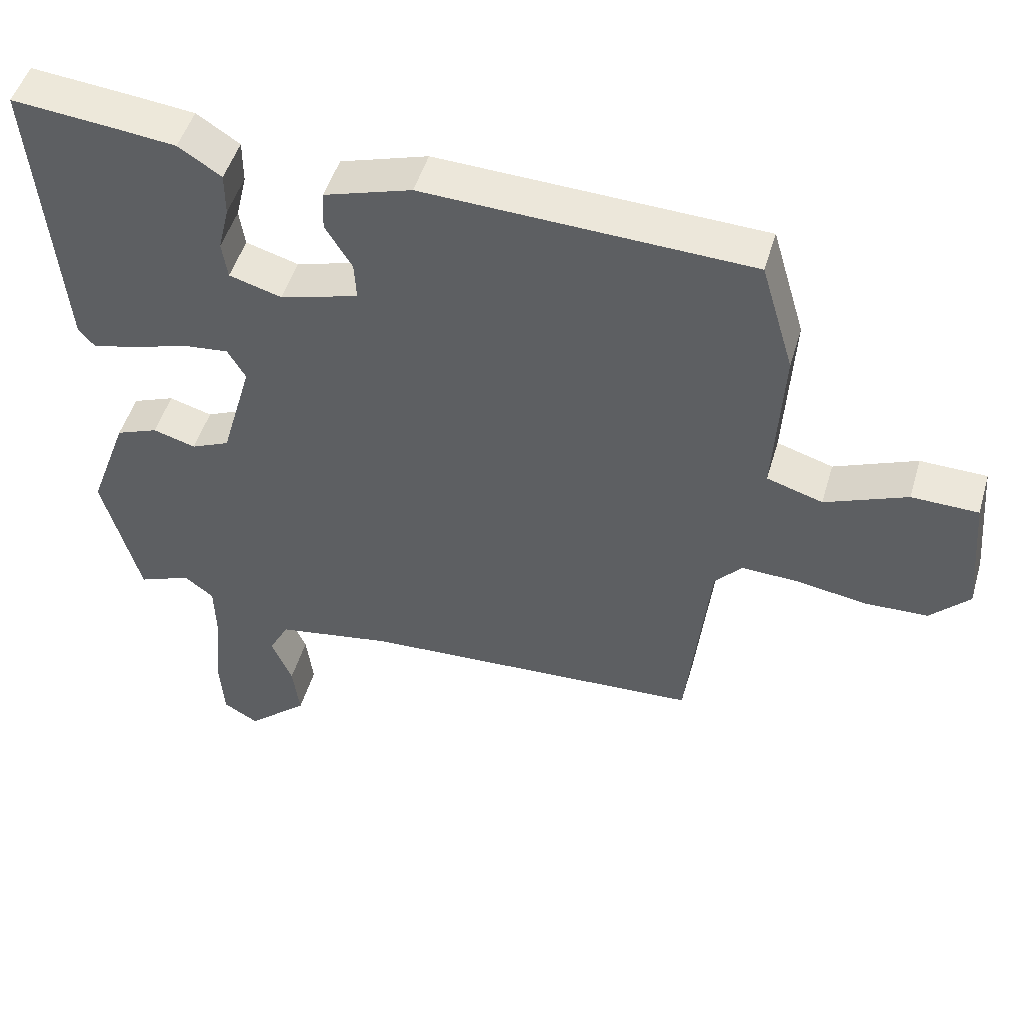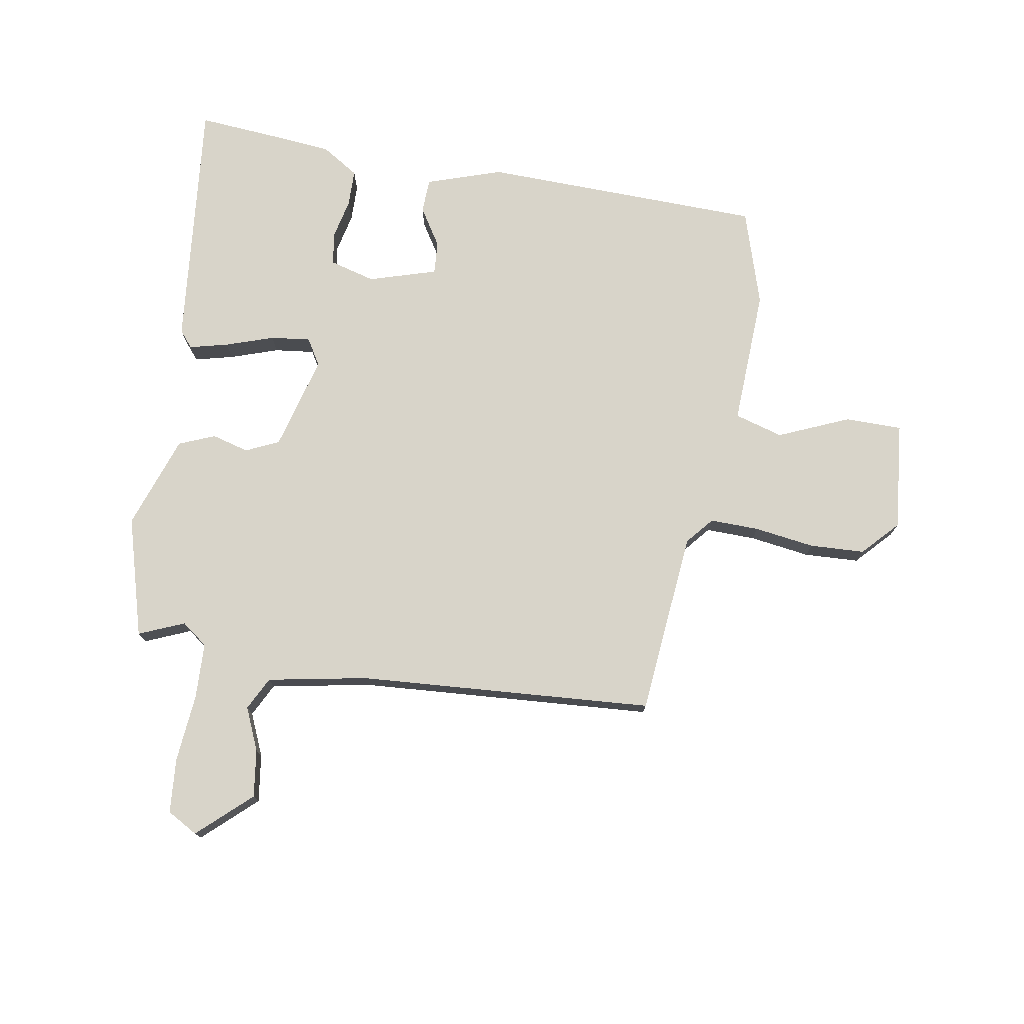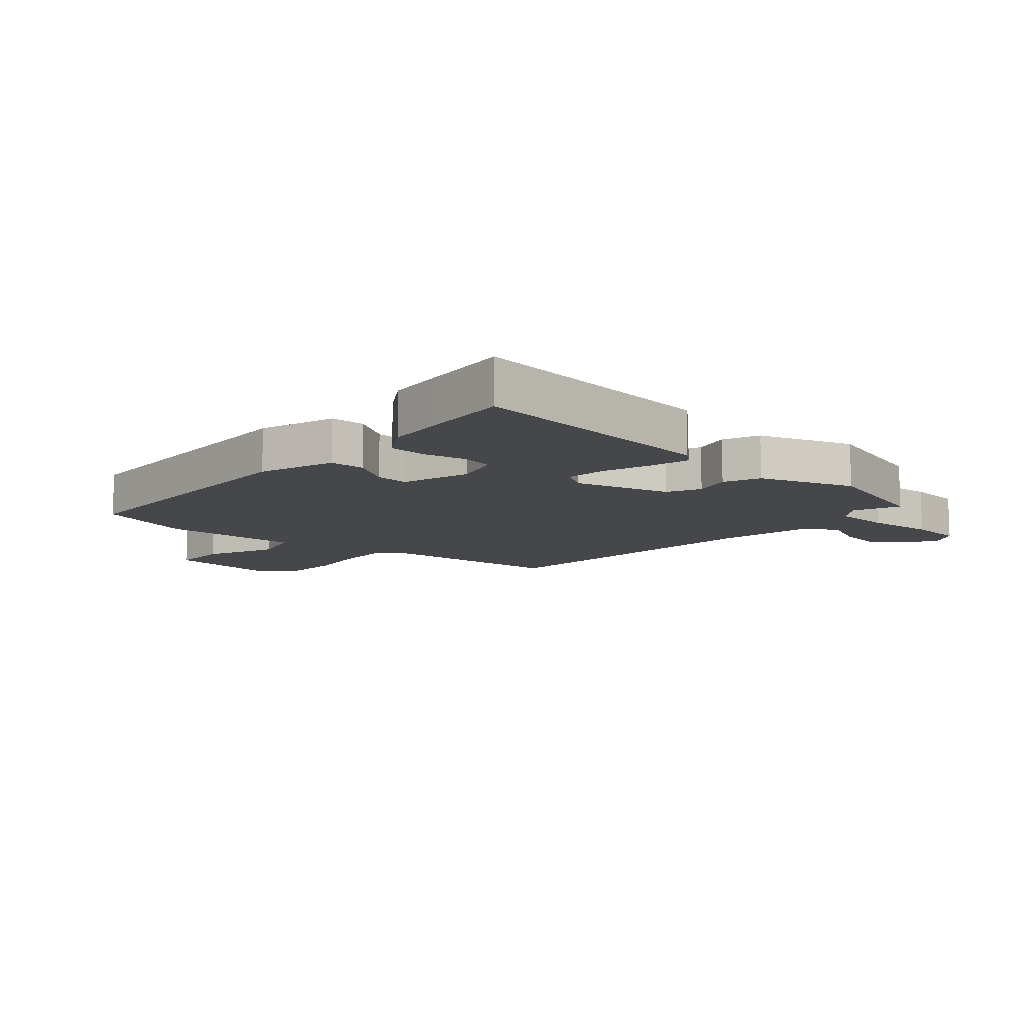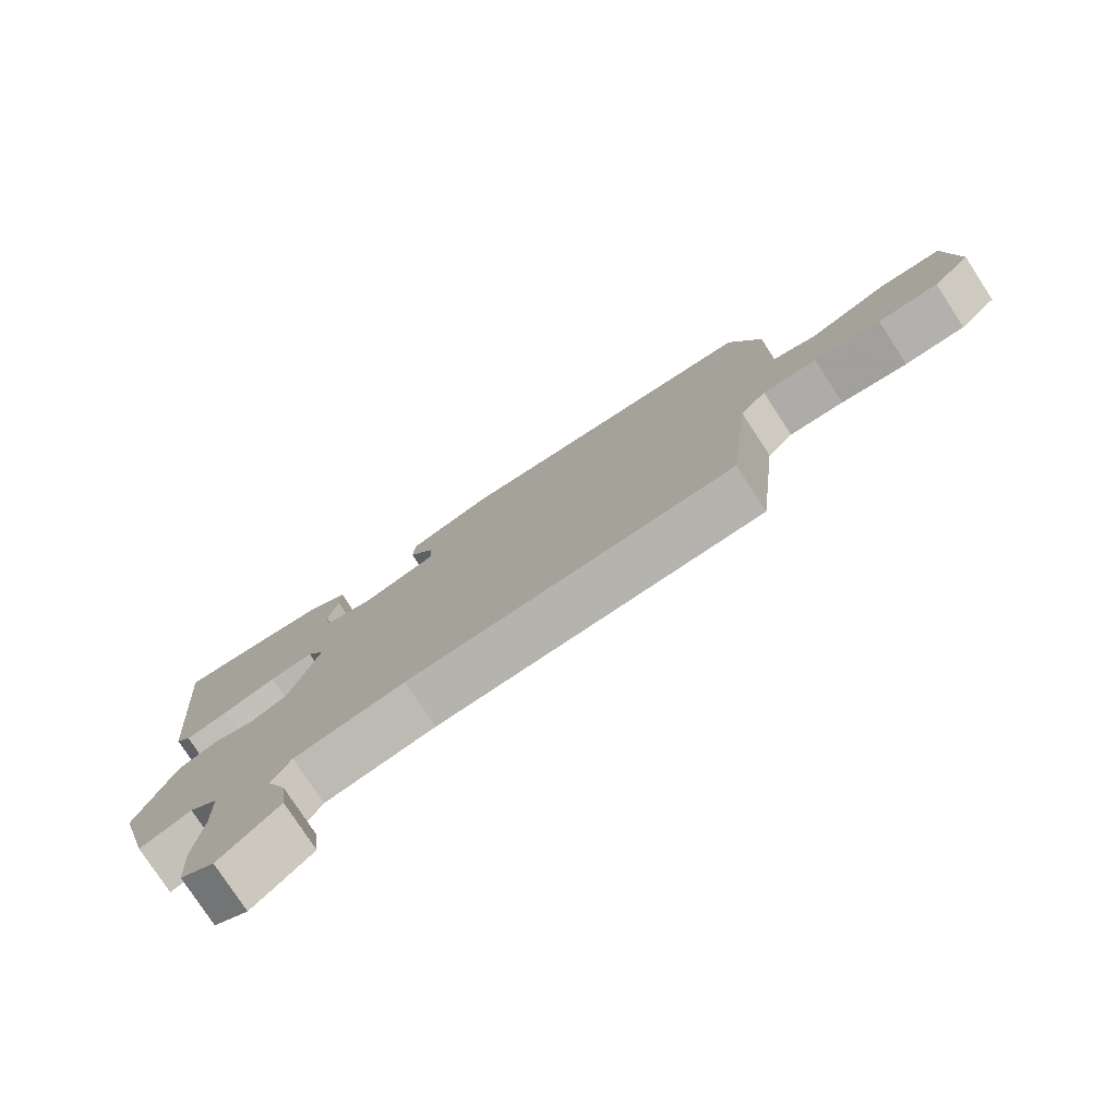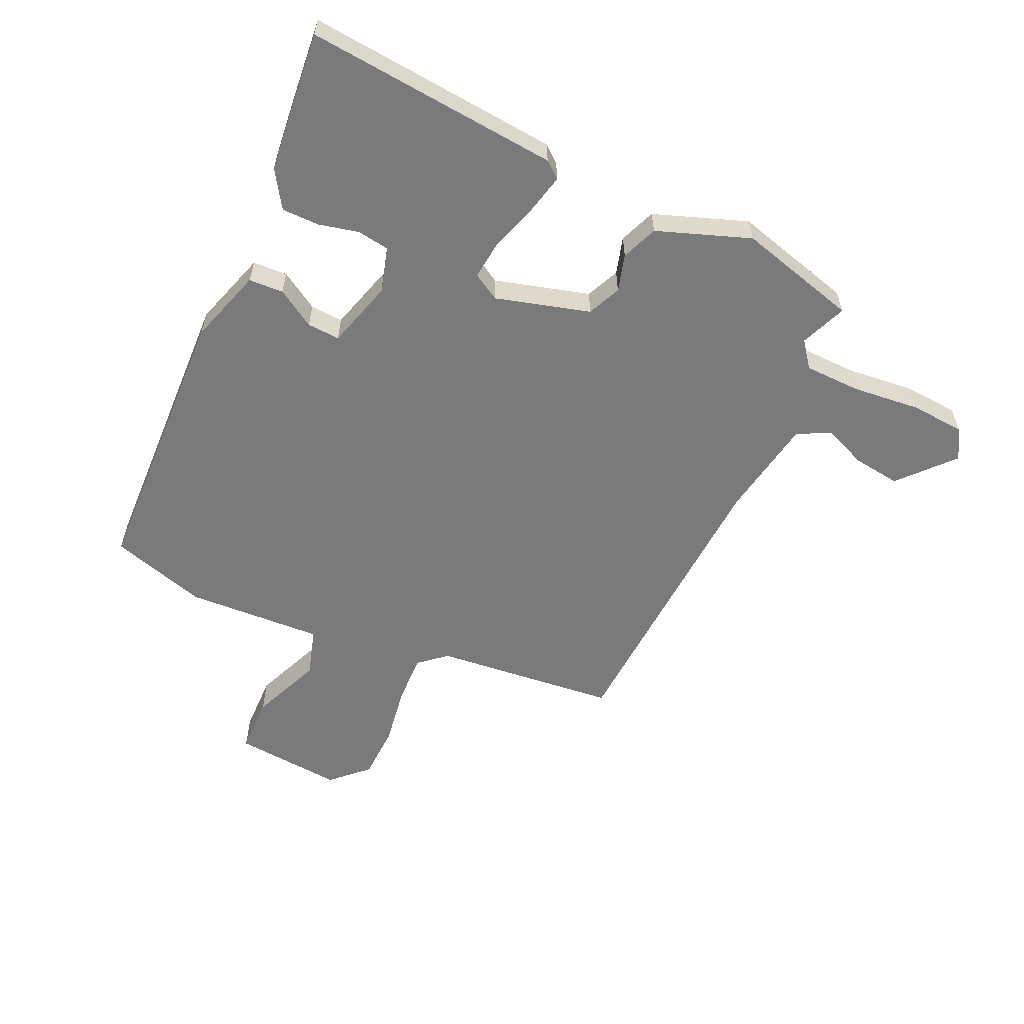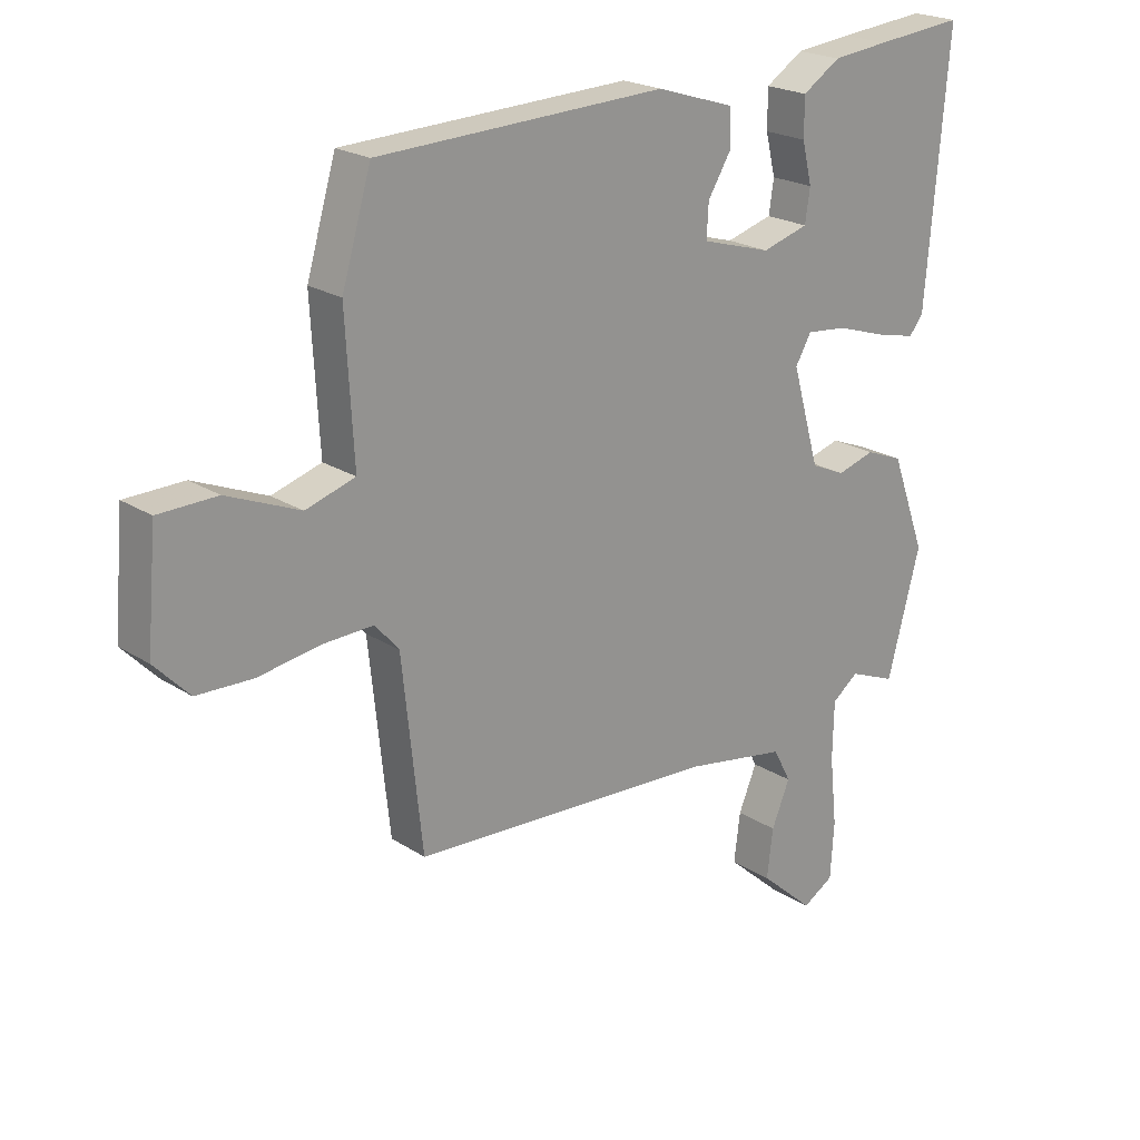
<metadata>
{"format":"obj","ext":"obj","renderer":"f3d","projection":"perspective","resolution":1024,"background":"white","views":[{"elev":49.2,"azim":-163.8,"up":"+Z"},{"elev":75.4,"azim":-171.2,"up":"+Y"},{"elev":-10.7,"azim":47.7,"up":"+Y"},{"elev":-78.0,"azim":-146.8,"up":"+Z"},{"elev":-58.2,"azim":65.2,"up":"+Y"},{"elev":21.6,"azim":-41.6,"up":"+Z"}]}
</metadata>
<code>
v -0.433 0.07 -0.482
v -0.466 0.07 -0.174
v -0.505 0.07 -0.129
v -0.588 0.07 -0.132
v -0.689 0.07 -0.148
v -0.781 0.07 -0.145
v -0.838 0.07 -0.086
v -0.822 0.07 0.097
v -0.726 0.07 0.099
v -0.607 0.07 0.05
v -0.526 0.07 0.075
v -0.539 0.07 0.305
v -0.491 0.07 0.467
v -0.019 0.07 0.485
v 0.108 0.07 0.445
v 0.111 0.07 0.387
v 0.072 0.07 0.323
v 0.069 0.07 0.268
v 0.183 0.07 0.235
v 0.259 0.07 0.257
v 0.267 0.07 0.311
v 0.251 0.07 0.378
v 0.251 0.07 0.441
v 0.313 0.07 0.481
v 0.405 0.07 0.491
v 0.55 0.07 0.505
v 0.513 0.07 0.08
v 0.49 0.07 0.052
v 0.425 0.07 0.067
v 0.344 0.07 0.093
v 0.277 0.07 0.1
v 0.251 0.07 0.055
v 0.296 0.07 -0.103
v 0.352 0.07 -0.128
v 0.414 0.07 -0.11
v 0.475 0.07 -0.134
v 0.532 0.07 -0.29
v 0.478 0.07 -0.492
v 0.401 0.07 -0.461
v 0.358 0.07 -0.494
v 0.356 0.07 -0.588
v 0.368 0.07 -0.702
v 0.362 0.07 -0.794
v 0.311 0.07 -0.824
v 0.222 0.07 -0.745
v 0.232 0.07 -0.665
v 0.262 0.07 -0.593
v 0.233 0.07 -0.538
v 0.065 0.07 -0.509
v -0.433 0 -0.482
v -0.466 0 -0.174
v -0.505 0 -0.129
v -0.588 0 -0.132
v -0.689 0 -0.148
v -0.781 0 -0.145
v -0.838 0 -0.086
v -0.822 0 0.097
v -0.726 0 0.099
v -0.607 0 0.05
v -0.526 0 0.075
v -0.539 0 0.305
v -0.491 0 0.467
v -0.019 0 0.485
v 0.108 0 0.445
v 0.111 0 0.387
v 0.072 0 0.323
v 0.069 0 0.268
v 0.183 0 0.235
v 0.259 0 0.257
v 0.267 0 0.311
v 0.251 0 0.378
v 0.251 0 0.441
v 0.313 0 0.481
v 0.405 0 0.491
v 0.55 0 0.505
v 0.513 0 0.08
v 0.49 0 0.052
v 0.425 0 0.067
v 0.344 0 0.093
v 0.277 0 0.1
v 0.251 0 0.055
v 0.296 0 -0.103
v 0.352 0 -0.128
v 0.414 0 -0.11
v 0.475 0 -0.134
v 0.532 0 -0.29
v 0.478 0 -0.492
v 0.401 0 -0.461
v 0.358 0 -0.494
v 0.356 0 -0.588
v 0.368 0 -0.702
v 0.362 0 -0.794
v 0.311 0 -0.824
v 0.222 0 -0.745
v 0.232 0 -0.665
v 0.262 0 -0.593
v 0.233 0 -0.538
v 0.065 0 -0.509
f 45 46 47
f 44 45 47
f 43 44 47
f 42 43 47
f 41 42 47
f 40 41 47 48
f 39 40 48 49
f 37 38 39
f 36 37 39
f 35 36 39
f 34 35 39
f 49 1 2
f 39 49 2
f 34 39 2
f 33 34 2
f 28 29 30
f 27 28 30
f 26 27 30
f 25 26 30
f 24 25 30
f 23 24 30
f 22 23 30
f 21 22 30
f 20 21 30 31
f 19 20 31 32
f 15 16 17
f 14 15 17
f 13 14 17
f 12 13 17
f 11 12 17
f 11 17 18
f 8 9 10
f 7 8 10
f 6 7 10
f 5 6 10
f 4 5 10
f 3 4 10 11
f 19 32 33
f 18 19 33
f 11 18 33
f 3 11 33
f 2 3 33
f 96 95 94
f 96 94 93
f 96 93 92
f 96 92 91
f 96 91 90
f 97 96 90 89
f 98 97 89 88
f 88 87 86
f 88 86 85
f 88 85 84
f 88 84 83
f 51 50 98
f 51 98 88
f 51 88 83
f 51 83 82
f 79 78 77
f 79 77 76
f 79 76 75
f 79 75 74
f 79 74 73
f 79 73 72
f 79 72 71
f 79 71 70
f 80 79 70 69
f 81 80 69 68
f 66 65 64
f 66 64 63
f 66 63 62
f 66 62 61
f 66 61 60
f 67 66 60
f 59 58 57
f 59 57 56
f 59 56 55
f 59 55 54
f 59 54 53
f 60 59 53 52
f 82 81 68
f 82 68 67
f 82 67 60
f 82 60 52
f 82 52 51
f 1 50 51 2
f 2 51 52 3
f 3 52 53 4
f 4 53 54 5
f 5 54 55 6
f 6 55 56 7
f 7 56 57 8
f 8 57 58 9
f 9 58 59 10
f 10 59 60 11
f 11 60 61 12
f 12 61 62 13
f 13 62 63 14
f 14 63 64 15
f 15 64 65 16
f 16 65 66 17
f 17 66 67 18
f 18 67 68 19
f 19 68 69 20
f 20 69 70 21
f 21 70 71 22
f 22 71 72 23
f 23 72 73 24
f 24 73 74 25
f 25 74 75 26
f 26 75 76 27
f 27 76 77 28
f 28 77 78 29
f 29 78 79 30
f 30 79 80 31
f 31 80 81 32
f 32 81 82 33
f 33 82 83 34
f 34 83 84 35
f 35 84 85 36
f 36 85 86 37
f 37 86 87 38
f 38 87 88 39
f 39 88 89 40
f 40 89 90 41
f 41 90 91 42
f 42 91 92 43
f 43 92 93 44
f 44 93 94 45
f 45 94 95 46
f 46 95 96 47
f 47 96 97 48
f 48 97 98 49
f 49 98 50 1

</code>
